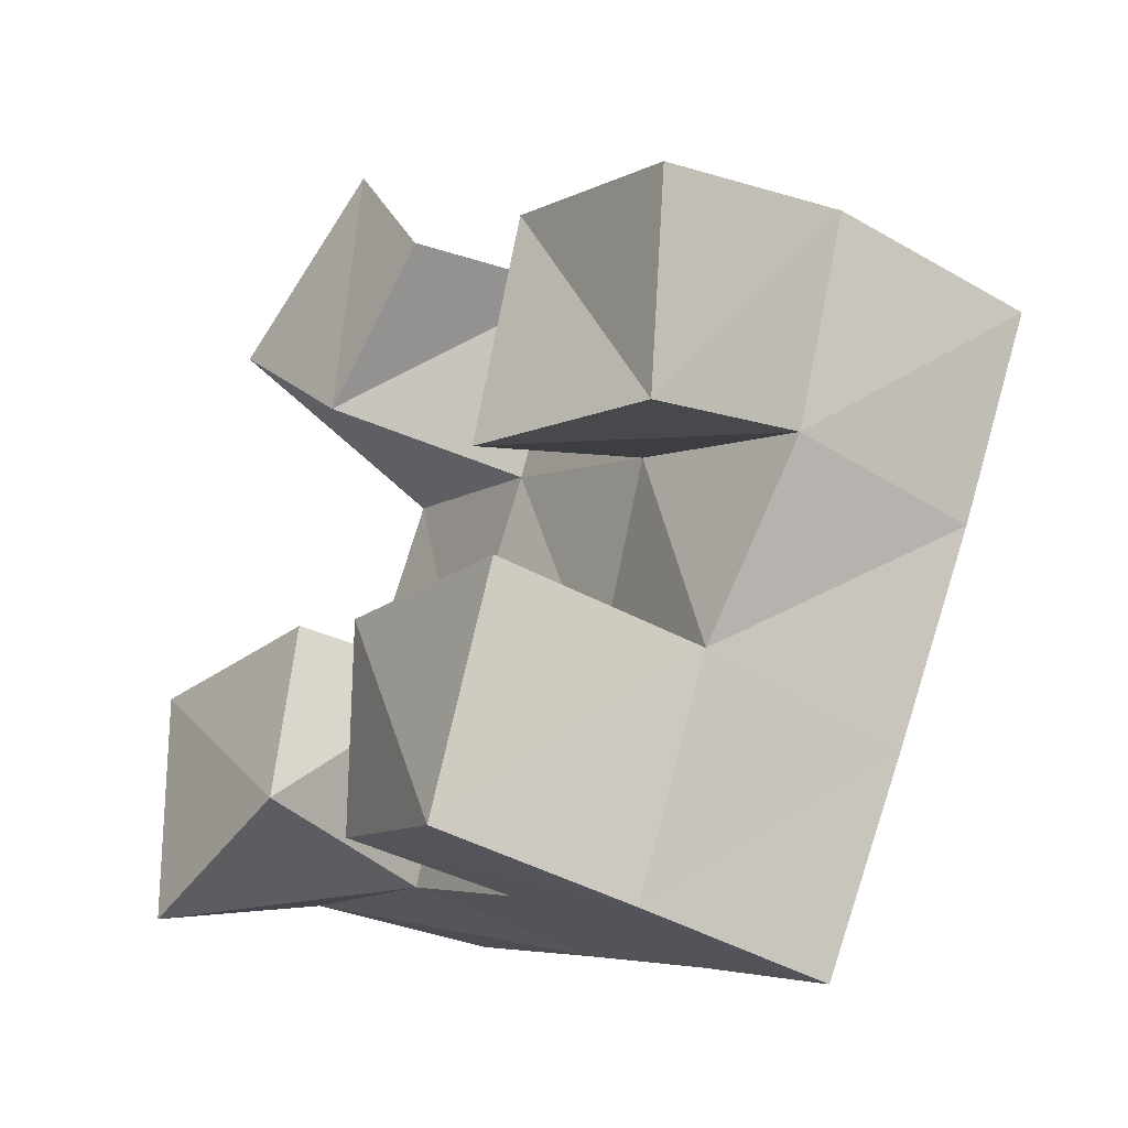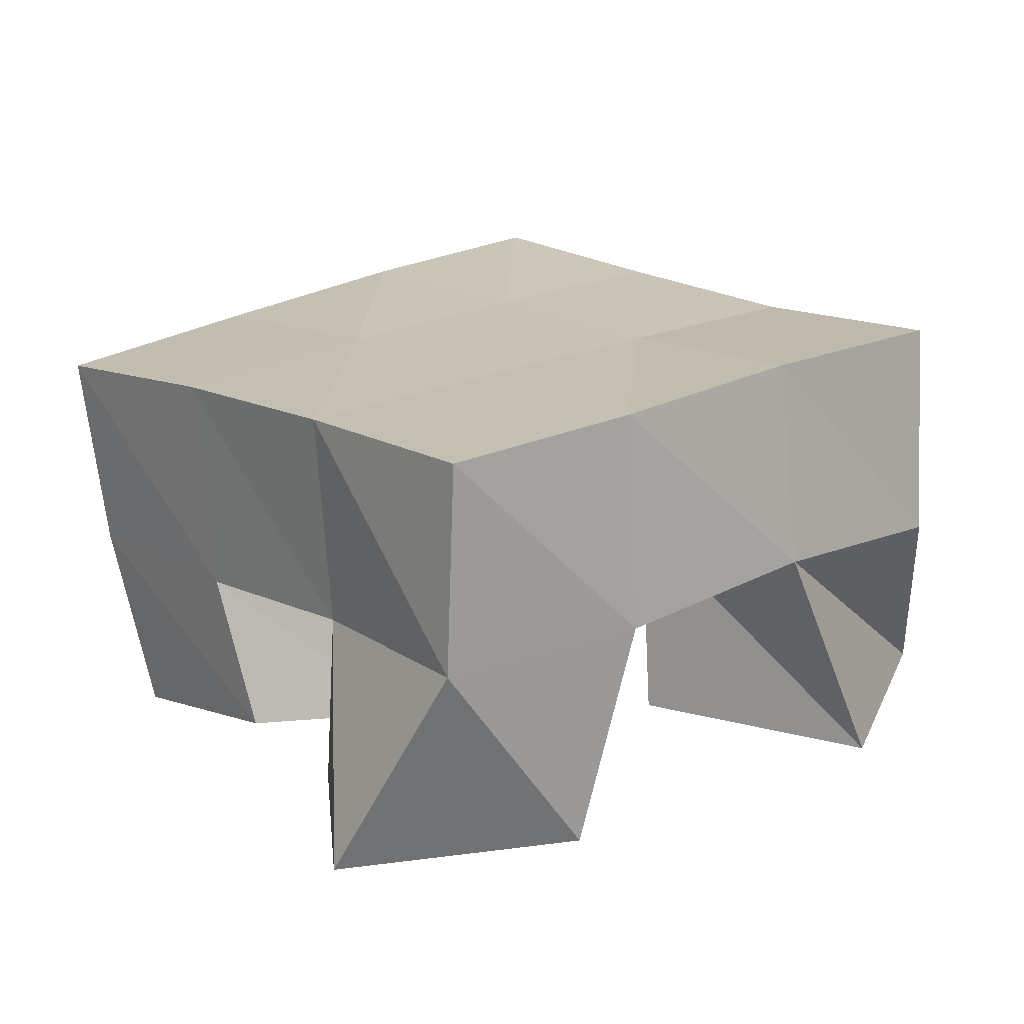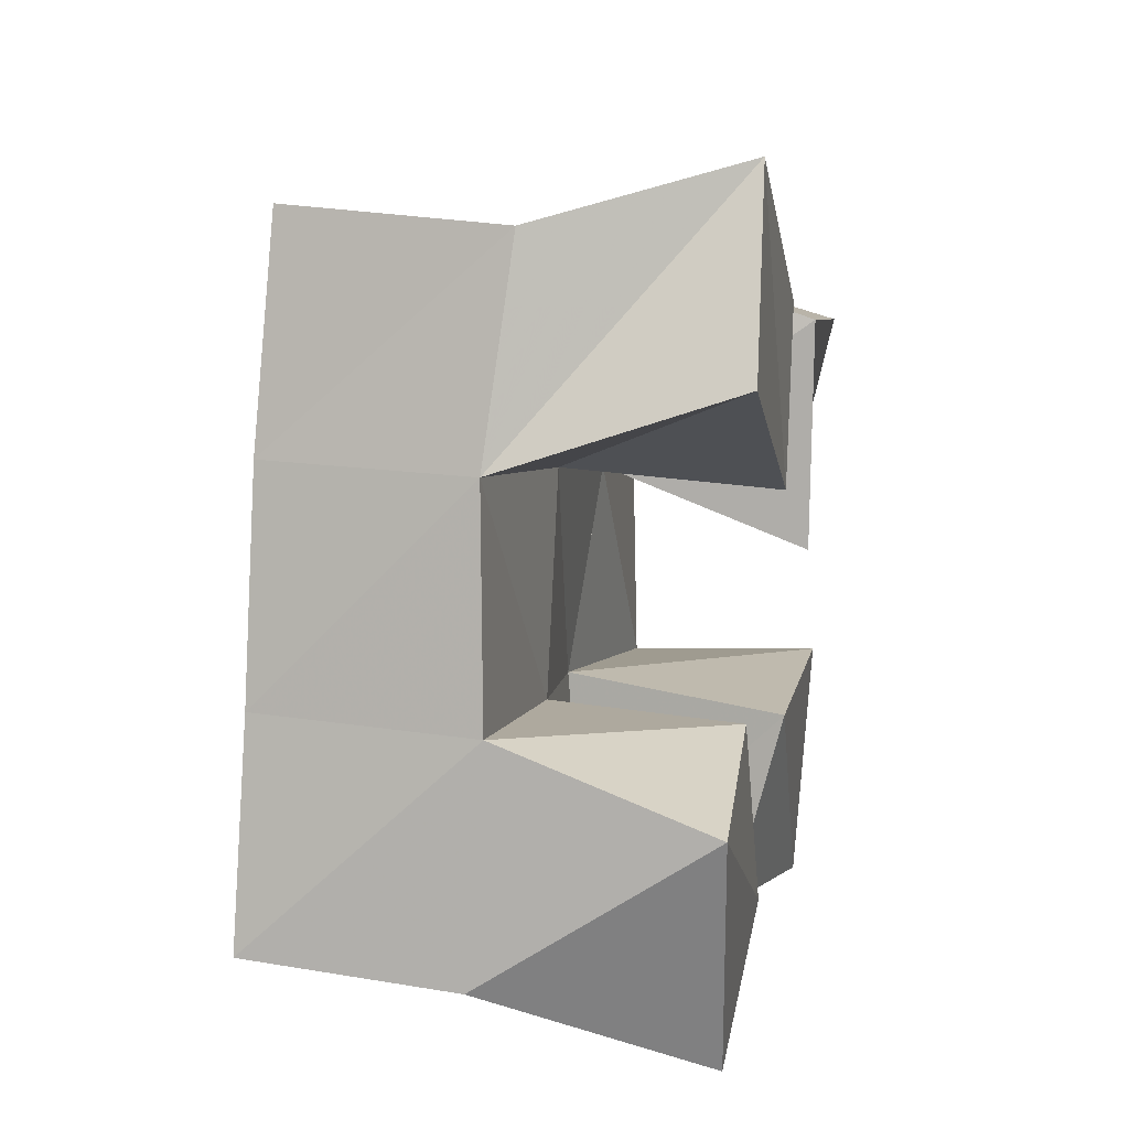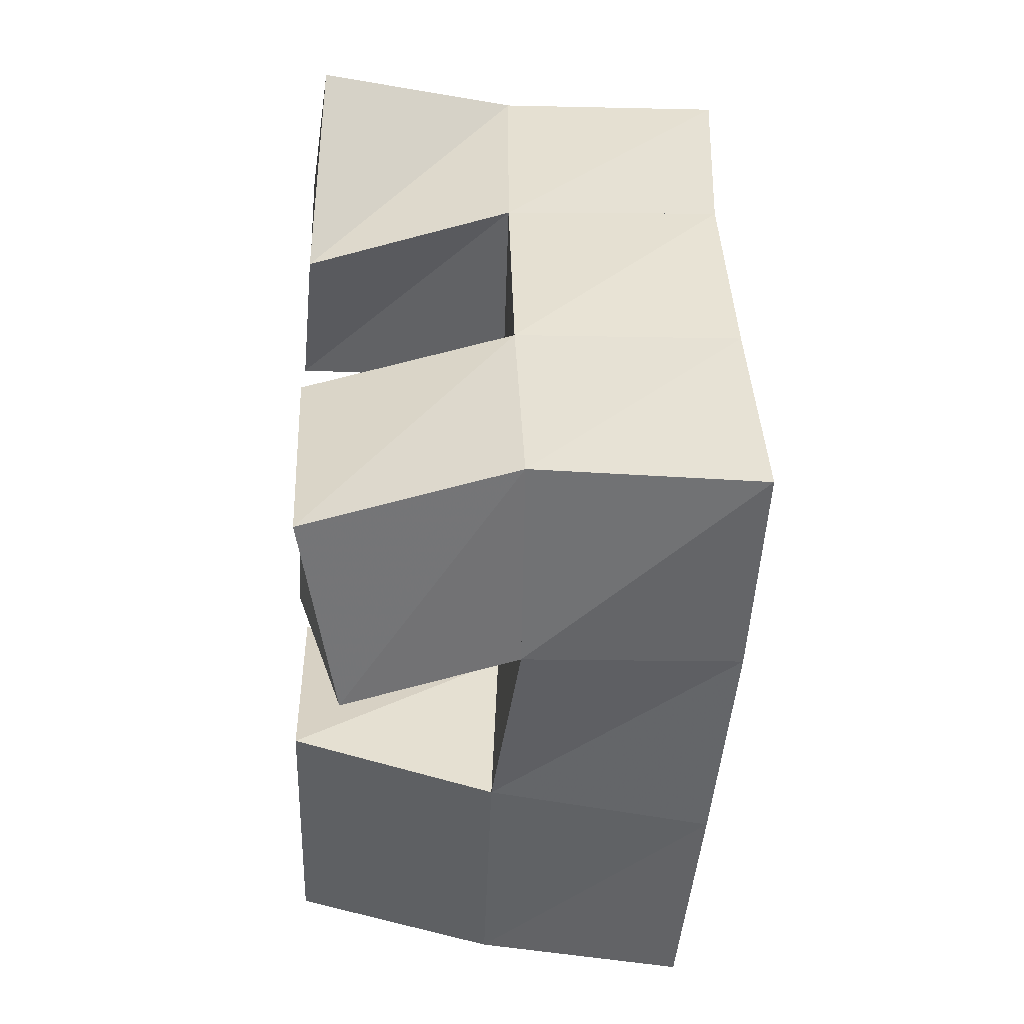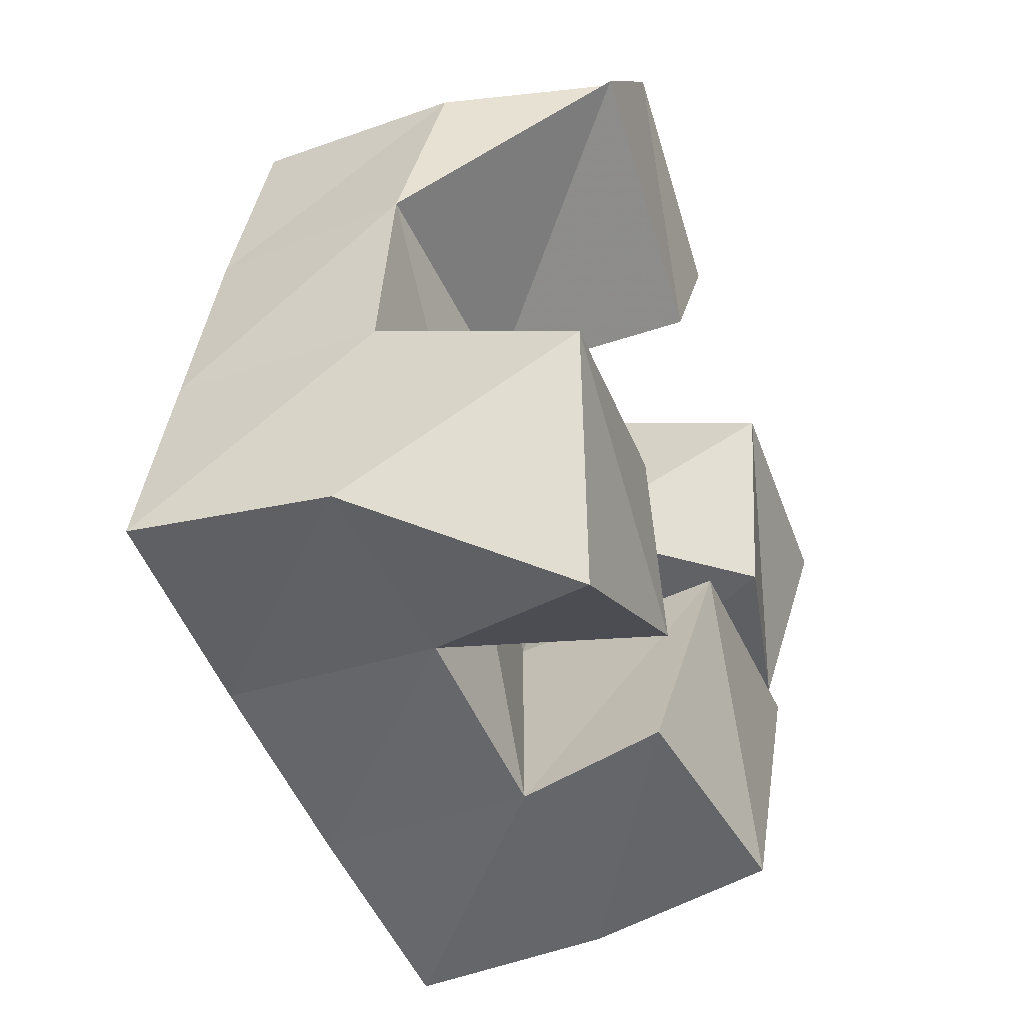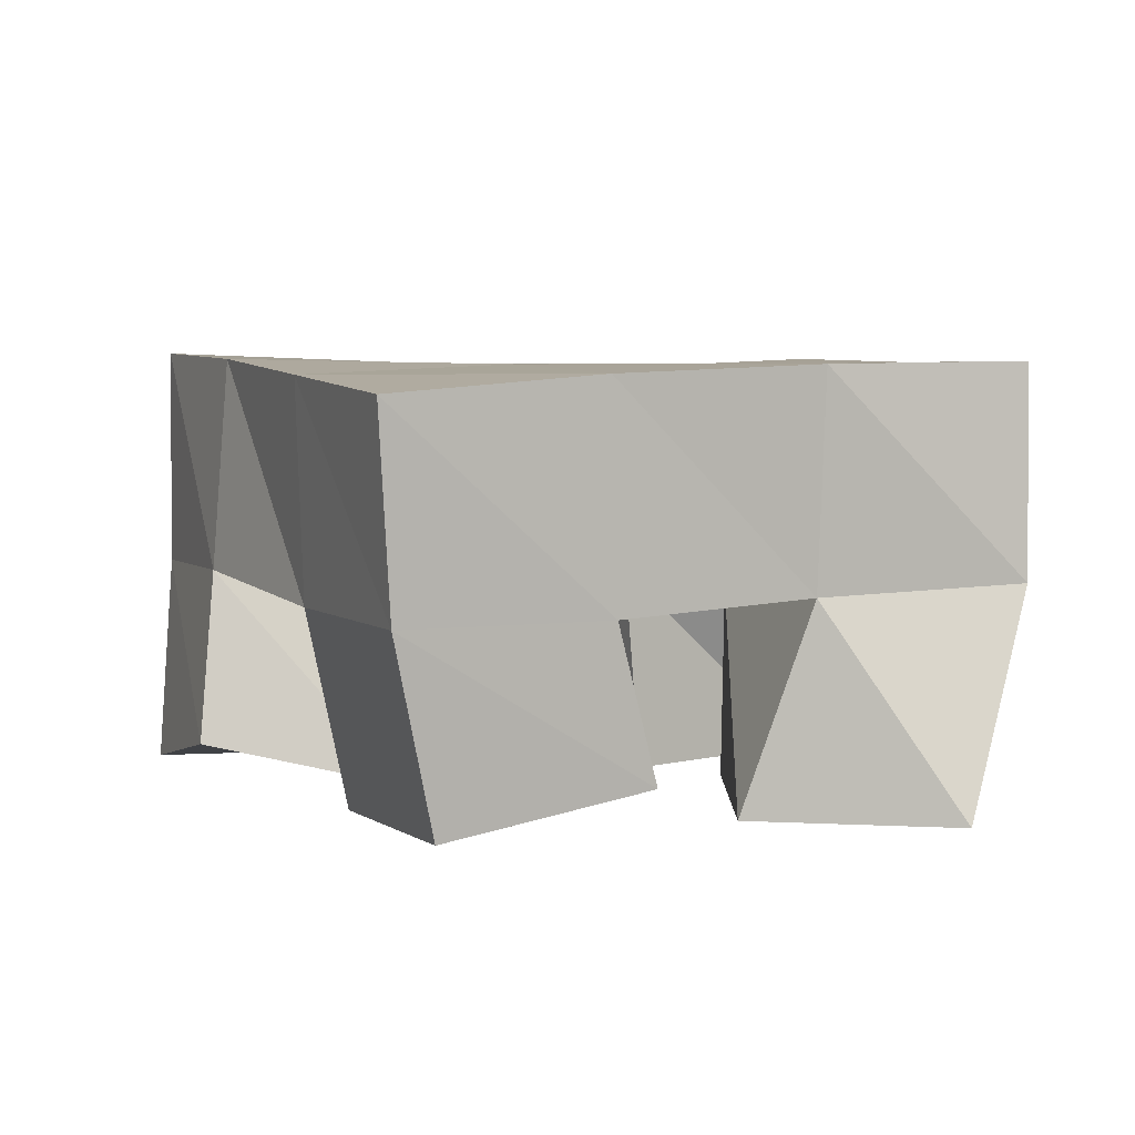
<metadata>
{"format":"obj","ext":"obj","renderer":"f3d","projection":"perspective","resolution":1024,"background":"white","views":[{"elev":-32.2,"azim":54.5,"up":"+Z"},{"elev":18.5,"azim":-107.9,"up":"+Y"},{"elev":26.9,"azim":-77.7,"up":"+Z"},{"elev":15.3,"azim":88.6,"up":"+Z"},{"elev":-28.6,"azim":-67.5,"up":"+Z"},{"elev":2.7,"azim":179.4,"up":"+Y"}]}
</metadata>
<code>
v 2.292 0.1 -0.1174
v 2.277 0.15 -0.09481
v 2.34 0.1001 -0.1072
v 2.324 0.1476 -0.1087
v 2.289 0.1 -0.05989
v 2.293 0.1494 -0.04544
v 2.341 0.1043 -0.06366
v 2.34 0.1472 -0.06238
v 2.414 0.1011 -0.05793
v 2.408 0.1491 -0.03837
v 2.46 0.1121 -0.06821
v 2.458 0.1512 -0.05876
v 2.427 0.1034 -0.005401
v 2.429 0.1505 0.006546
v 2.475 0.1042 -0.02392
v 2.474 0.1516 -0.01242
v 2.314 0.1008 0.02439
v 2.311 0.1539 0.002386
v 2.358 0.1 -0.01623
v 2.361 0.1494 -0.01753
v 2.355 0.1065 0.05648
v 2.332 0.1513 0.04673
v 2.385 0.1034 0.0151
v 2.381 0.1503 0.02648
v 2.358 0.1088 -0.1212
v 2.367 0.1442 -0.1279
v 2.403 0.1 -0.1392
v 2.411 0.1436 -0.1475
v 2.373 0.1 -0.0788
v 2.386 0.1526 -0.08156
v 2.424 0.1 -0.08954
v 2.433 0.1451 -0.09924
v 2.277 0.198 -0.09313
v 2.322 0.1967 -0.1123
v 2.296 0.1993 -0.04691
v 2.342 0.1981 -0.06546
v 2.316 0.2017 -0.000661
v 2.361 0.199 -0.01949
v 2.337 0.2018 0.046
v 2.382 0.199 0.02618
v 2.368 0.1941 -0.132
v 2.388 0.1975 -0.08574
v 2.408 0.1992 -0.03981
v 2.427 0.2005 0.005158
v 2.414 0.1895 -0.1529
v 2.434 0.1946 -0.1072
v 2.454 0.1995 -0.06095
v 2.473 0.2024 -0.01563
f 1 2 4
f 3 1 4
f 2 6 8
f 4 2 8
f 6 5 7
f 8 6 7
f 5 1 3
f 7 5 3
f 8 7 3
f 4 8 3
f 2 1 5
f 6 2 5
f 9 10 12
f 11 9 12
f 10 14 16
f 12 10 16
f 14 13 15
f 16 14 15
f 13 9 11
f 15 13 11
f 16 15 11
f 12 16 11
f 10 9 13
f 14 10 13
f 17 18 20
f 19 17 20
f 18 22 24
f 20 18 24
f 22 21 23
f 24 22 23
f 21 17 19
f 23 21 19
f 24 23 19
f 20 24 19
f 18 17 21
f 22 18 21
f 25 26 28
f 27 25 28
f 26 30 32
f 28 26 32
f 30 29 31
f 32 30 31
f 29 25 27
f 31 29 27
f 32 31 27
f 28 32 27
f 26 25 29
f 30 26 29
f 2 33 34
f 4 2 34
f 33 35 36
f 34 33 36
f 35 6 8
f 36 35 8
f 6 2 4
f 8 6 4
f 36 8 4
f 34 36 4
f 33 2 6
f 35 33 6
f 6 35 36
f 8 6 36
f 35 37 38
f 36 35 38
f 37 18 20
f 38 37 20
f 18 6 8
f 20 18 8
f 38 20 8
f 36 38 8
f 35 6 18
f 37 35 18
f 18 37 38
f 20 18 38
f 37 39 40
f 38 37 40
f 39 22 24
f 40 39 24
f 22 18 20
f 24 22 20
f 40 24 20
f 38 40 20
f 37 18 22
f 39 37 22
f 4 34 41
f 26 4 41
f 34 36 42
f 41 34 42
f 36 8 30
f 42 36 30
f 8 4 26
f 30 8 26
f 42 30 26
f 41 42 26
f 34 4 8
f 36 34 8
f 8 36 42
f 30 8 42
f 36 38 43
f 42 36 43
f 38 20 10
f 43 38 10
f 20 8 30
f 10 20 30
f 43 10 30
f 42 43 30
f 36 8 20
f 38 36 20
f 20 38 43
f 10 20 43
f 38 40 44
f 43 38 44
f 40 24 14
f 44 40 14
f 24 20 10
f 14 24 10
f 44 14 10
f 43 44 10
f 38 20 24
f 40 38 24
f 26 41 45
f 28 26 45
f 41 42 46
f 45 41 46
f 42 30 32
f 46 42 32
f 30 26 28
f 32 30 28
f 46 32 28
f 45 46 28
f 41 26 30
f 42 41 30
f 30 42 46
f 32 30 46
f 42 43 47
f 46 42 47
f 43 10 12
f 47 43 12
f 10 30 32
f 12 10 32
f 47 12 32
f 46 47 32
f 42 30 10
f 43 42 10
f 10 43 47
f 12 10 47
f 43 44 48
f 47 43 48
f 44 14 16
f 48 44 16
f 14 10 12
f 16 14 12
f 48 16 12
f 47 48 12
f 43 10 14
f 44 43 14

</code>
